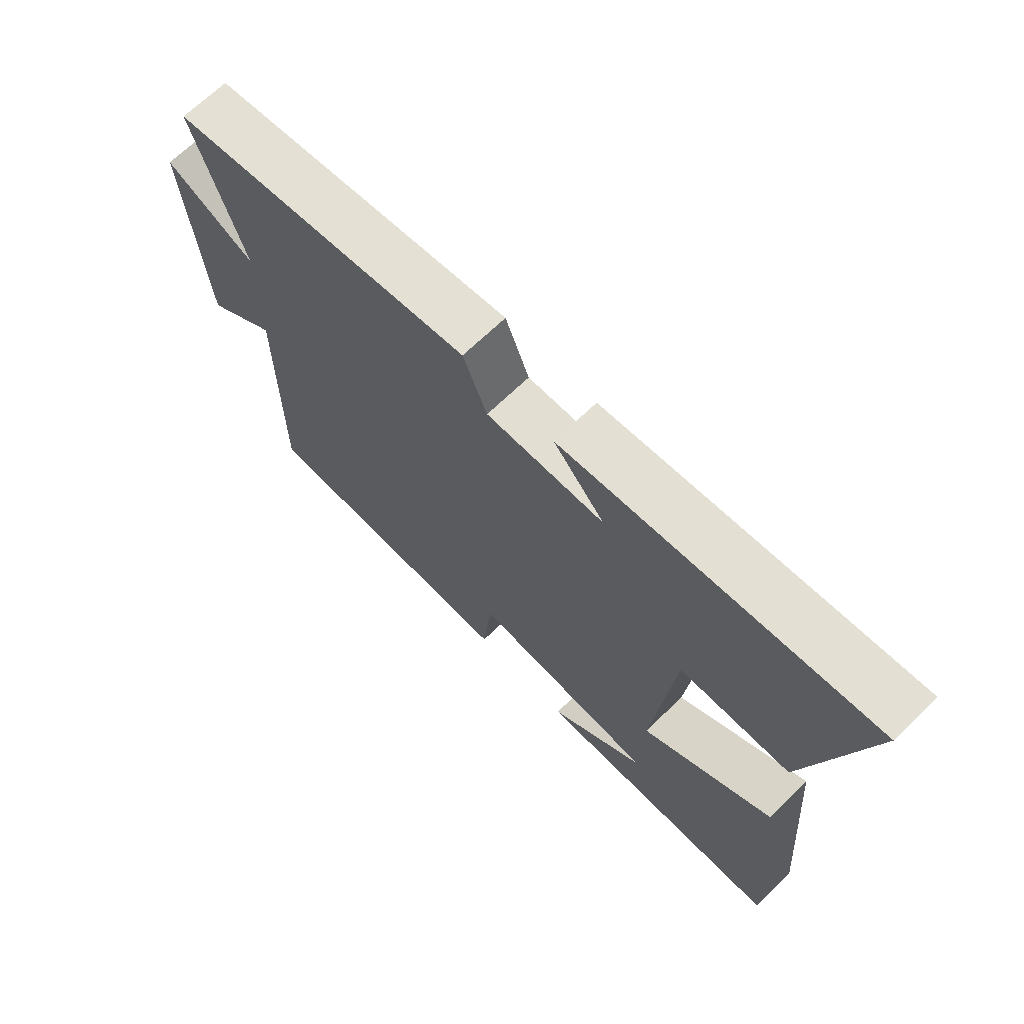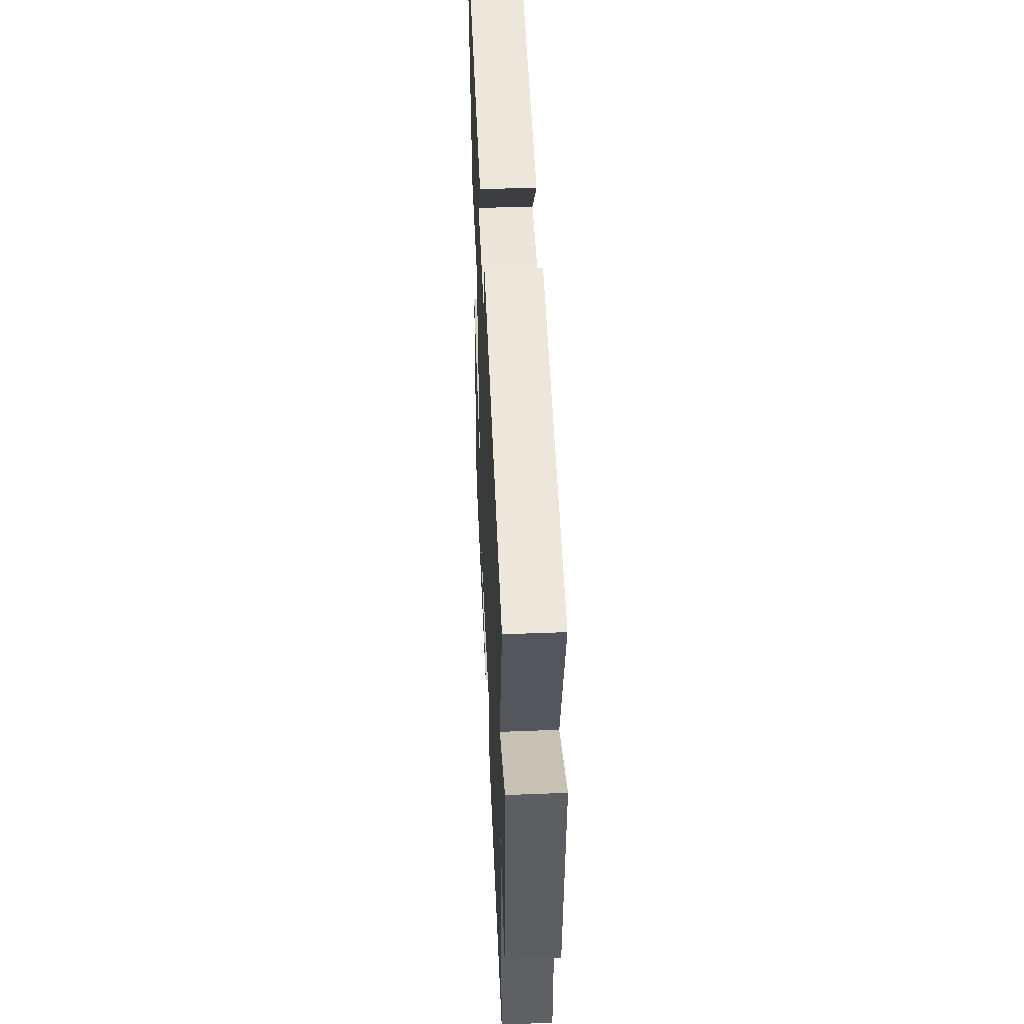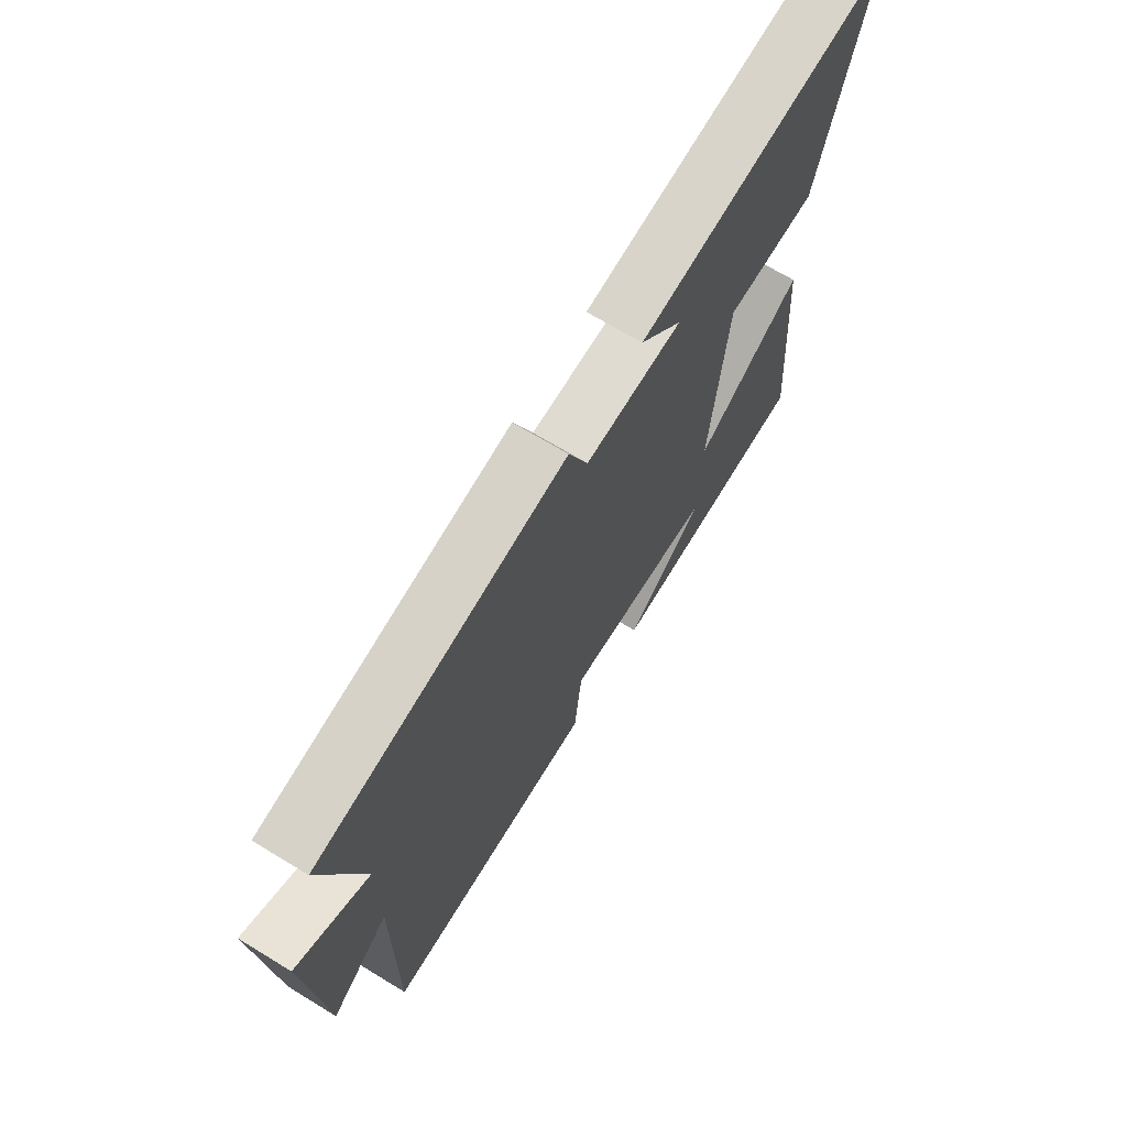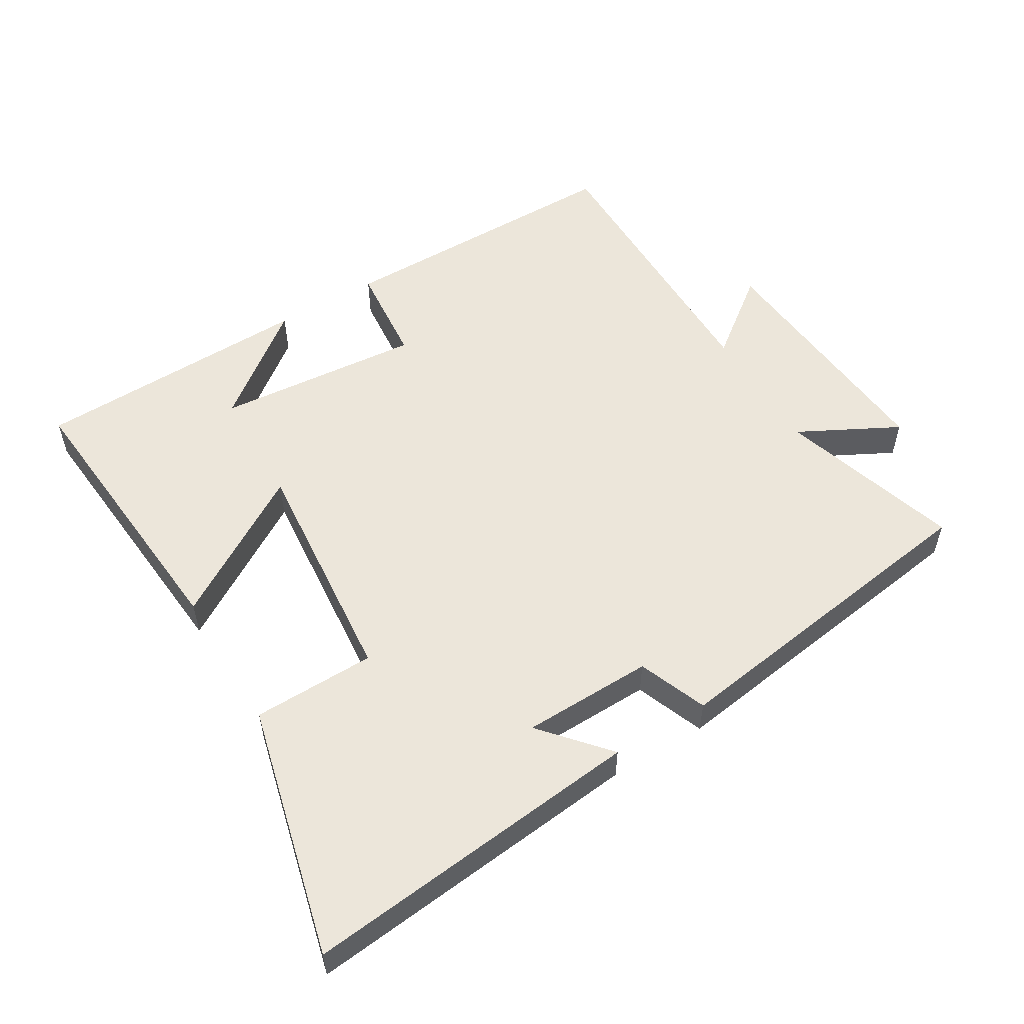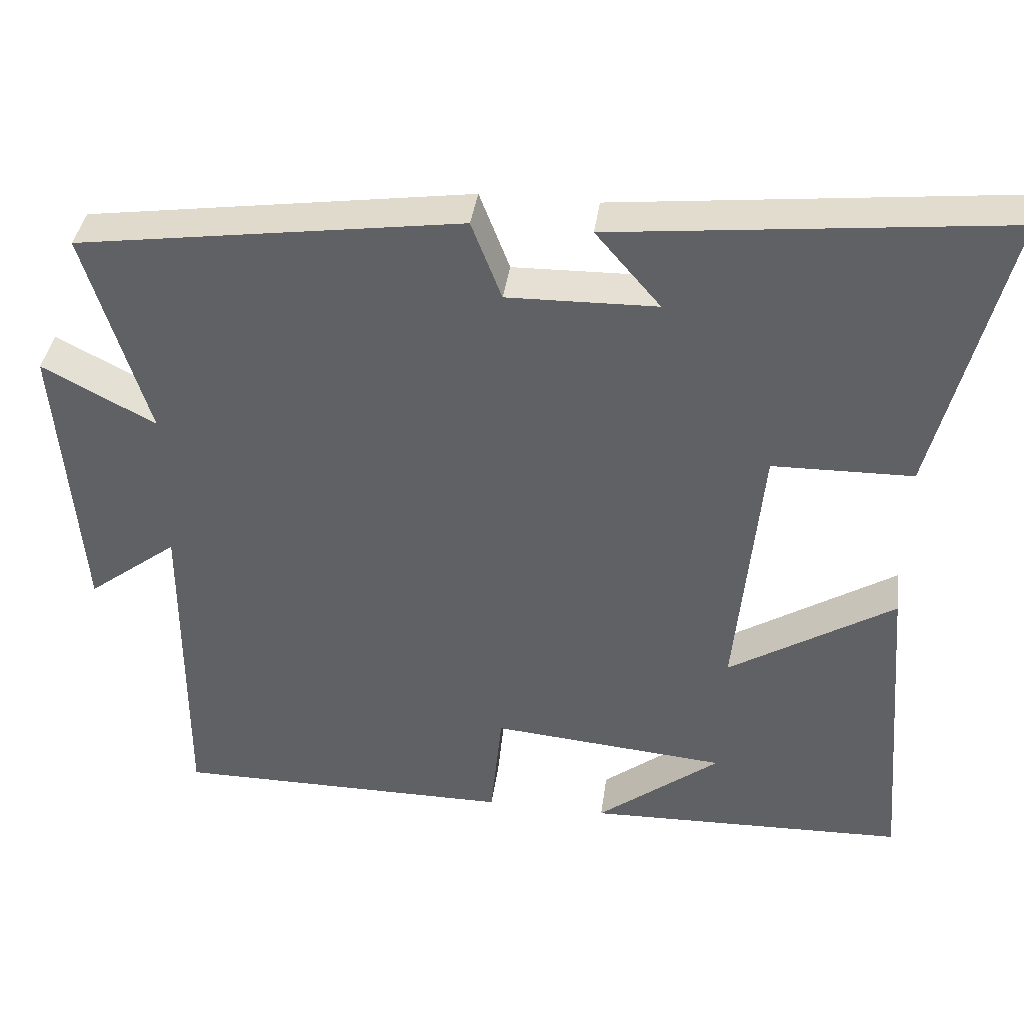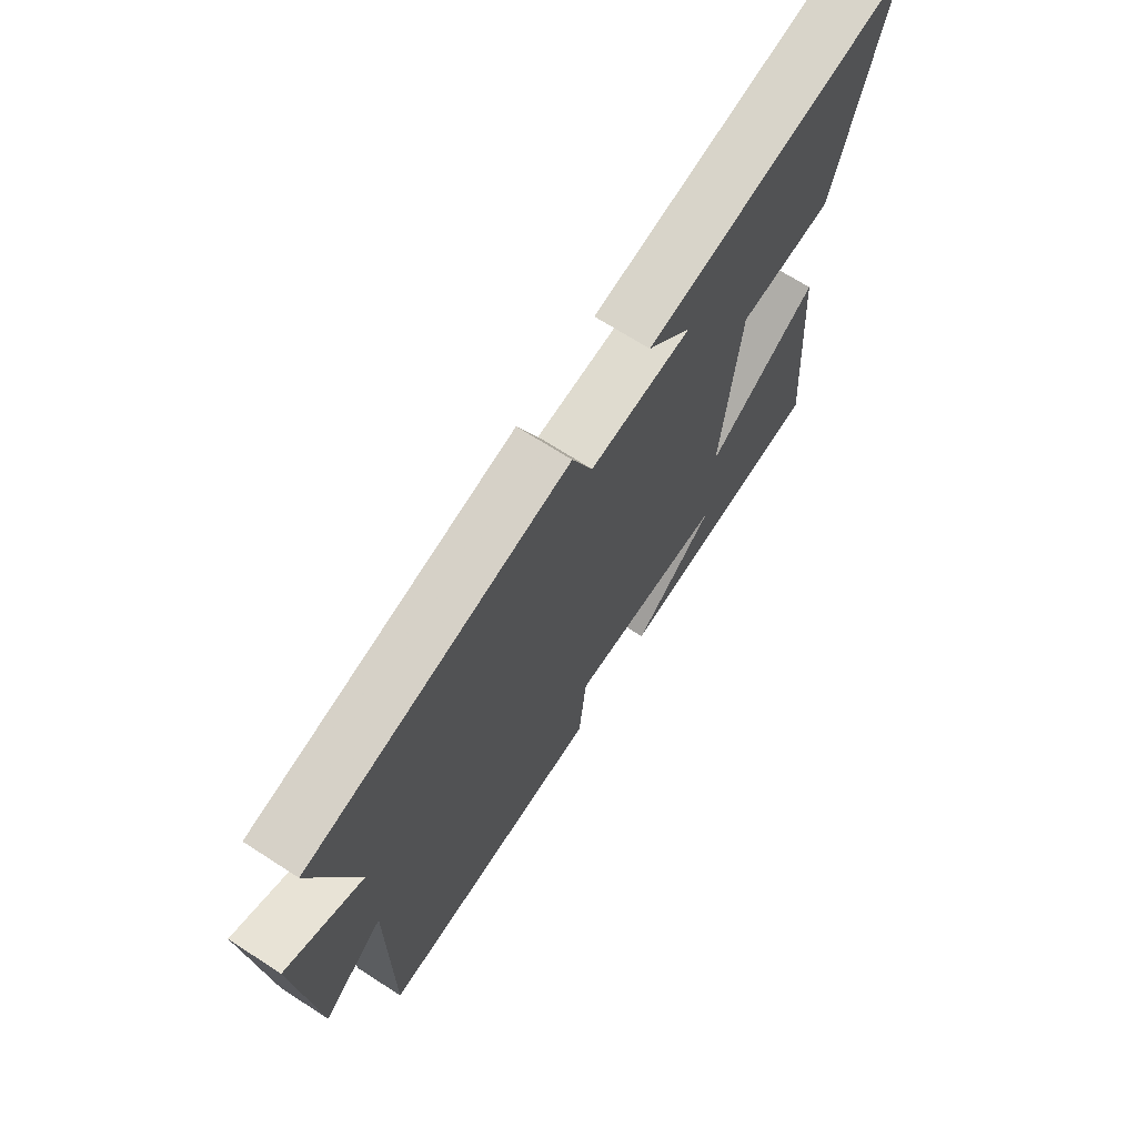
<metadata>
{"format":"obj","ext":"obj","renderer":"f3d","projection":"perspective","resolution":1024,"background":"white","views":[{"elev":68.4,"azim":-134.1,"up":"+Z"},{"elev":46.7,"azim":87.5,"up":"+Z"},{"elev":69.0,"azim":121.3,"up":"+Z"},{"elev":54.4,"azim":-31.2,"up":"+Y"},{"elev":38.6,"azim":-172.1,"up":"+Z"},{"elev":69.2,"azim":122.8,"up":"+Z"}]}
</metadata>
<code>
v -0.596 0.07 0.554
v -0.078 0.07 0.5
v -0.164 0.07 0.4
v 0.034 0.07 0.396
v 0.074 0.07 0.5
v 0.583 0.07 0.428
v 0.5 0.07 0.153
v 0.65 0.07 0.232
v 0.62 0.07 -0.15
v 0.5 0.07 -0.059
v 0.502 0.07 -0.499
v 0.053 0.07 -0.5
v 0.038 0.07 -0.346
v -0.274 0.07 -0.374
v -0.111 0.07 -0.5
v -0.535 0.07 -0.489
v -0.5 0.07 -0.053
v -0.28 0.07 -0.188
v -0.314 0.07 0.168
v -0.5 0.07 0.171
v -0.596 0 0.554
v -0.078 0 0.5
v -0.164 0 0.4
v 0.034 0 0.396
v 0.074 0 0.5
v 0.583 0 0.428
v 0.5 0 0.153
v 0.65 0 0.232
v 0.62 0 -0.15
v 0.5 0 -0.059
v 0.502 0 -0.499
v 0.053 0 -0.5
v 0.038 0 -0.346
v -0.274 0 -0.374
v -0.111 0 -0.5
v -0.535 0 -0.489
v -0.5 0 -0.053
v -0.28 0 -0.188
v -0.314 0 0.168
v -0.5 0 0.171
f 19 20 1
f 16 17 18
f 14 15 16
f 14 16 18
f 13 14 18
f 10 11 12 13
f 10 13 18 19
f 7 8 9 10
f 4 5 6 7
f 3 4 7 10
f 1 2 3
f 1 3 10 19
f 21 40 39
f 38 37 36
f 36 35 34
f 38 36 34
f 38 34 33
f 33 32 31 30
f 39 38 33 30
f 30 29 28 27
f 27 26 25 24
f 30 27 24 23
f 23 22 21
f 39 30 23 21
f 1 21 22 2
f 2 22 23 3
f 3 23 24 4
f 4 24 25 5
f 5 25 26 6
f 6 26 27 7
f 7 27 28 8
f 8 28 29 9
f 9 29 30 10
f 10 30 31 11
f 11 31 32 12
f 12 32 33 13
f 13 33 34 14
f 14 34 35 15
f 15 35 36 16
f 16 36 37 17
f 17 37 38 18
f 18 38 39 19
f 19 39 40 20
f 20 40 21 1

</code>
